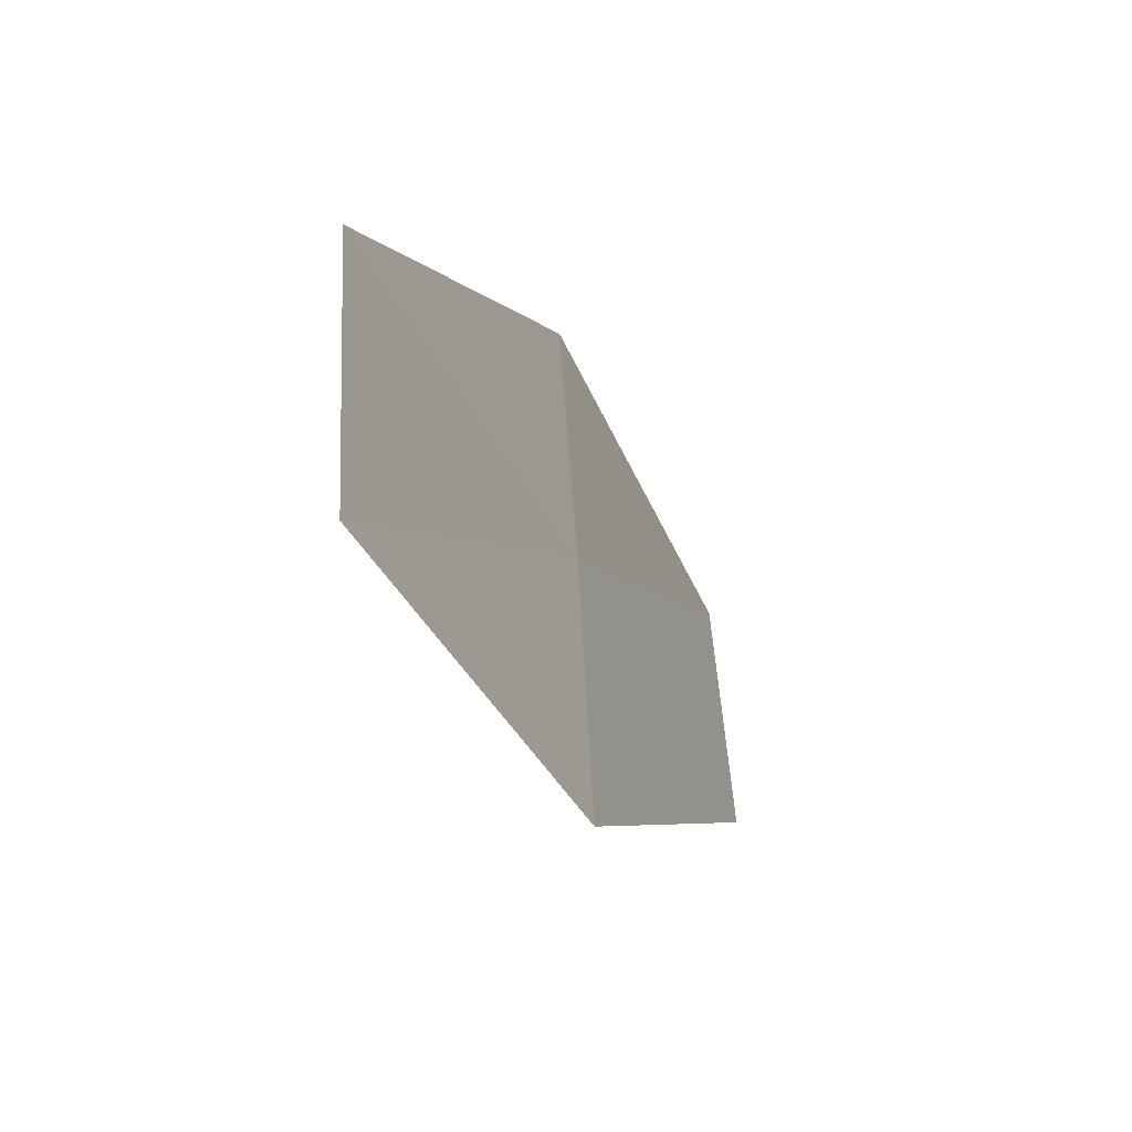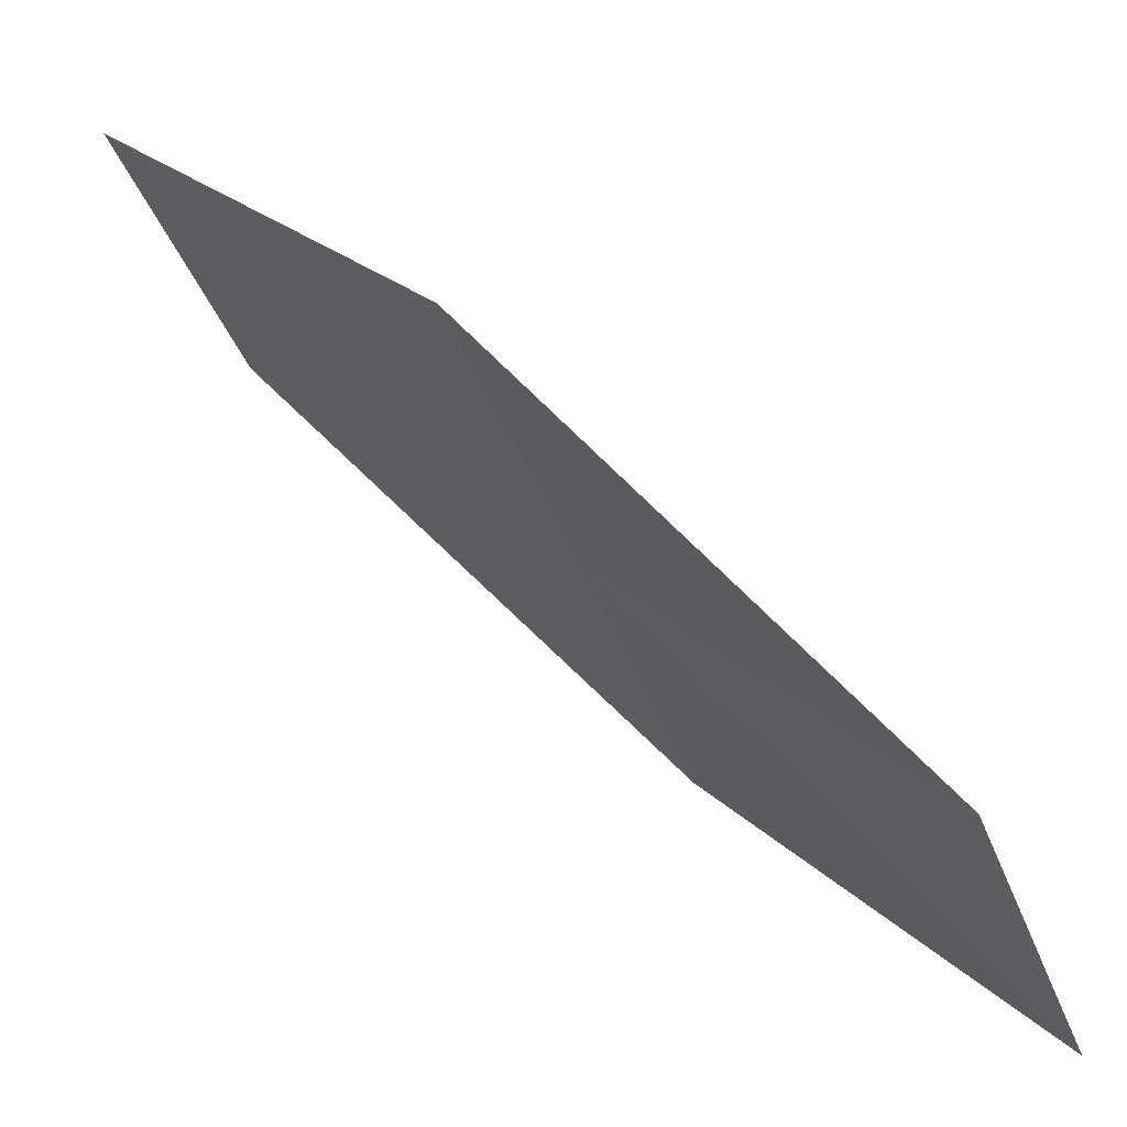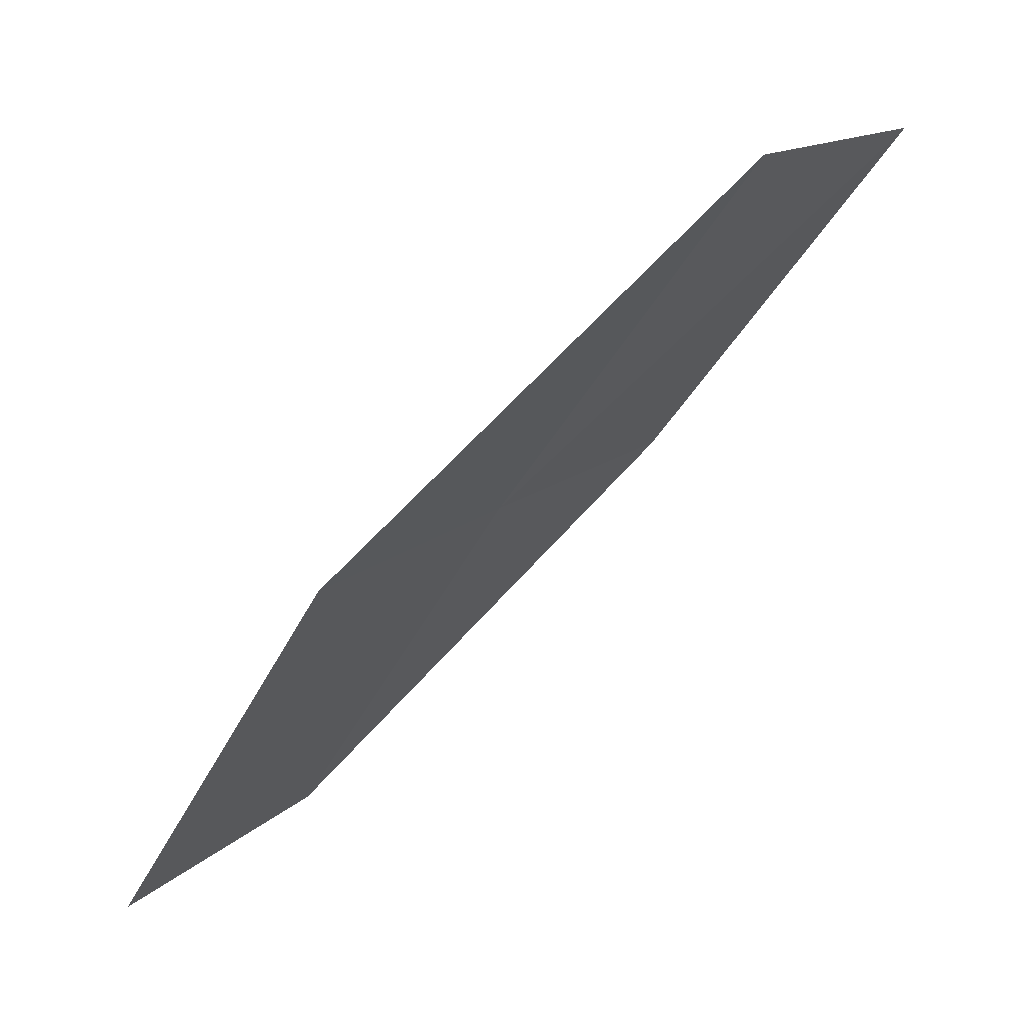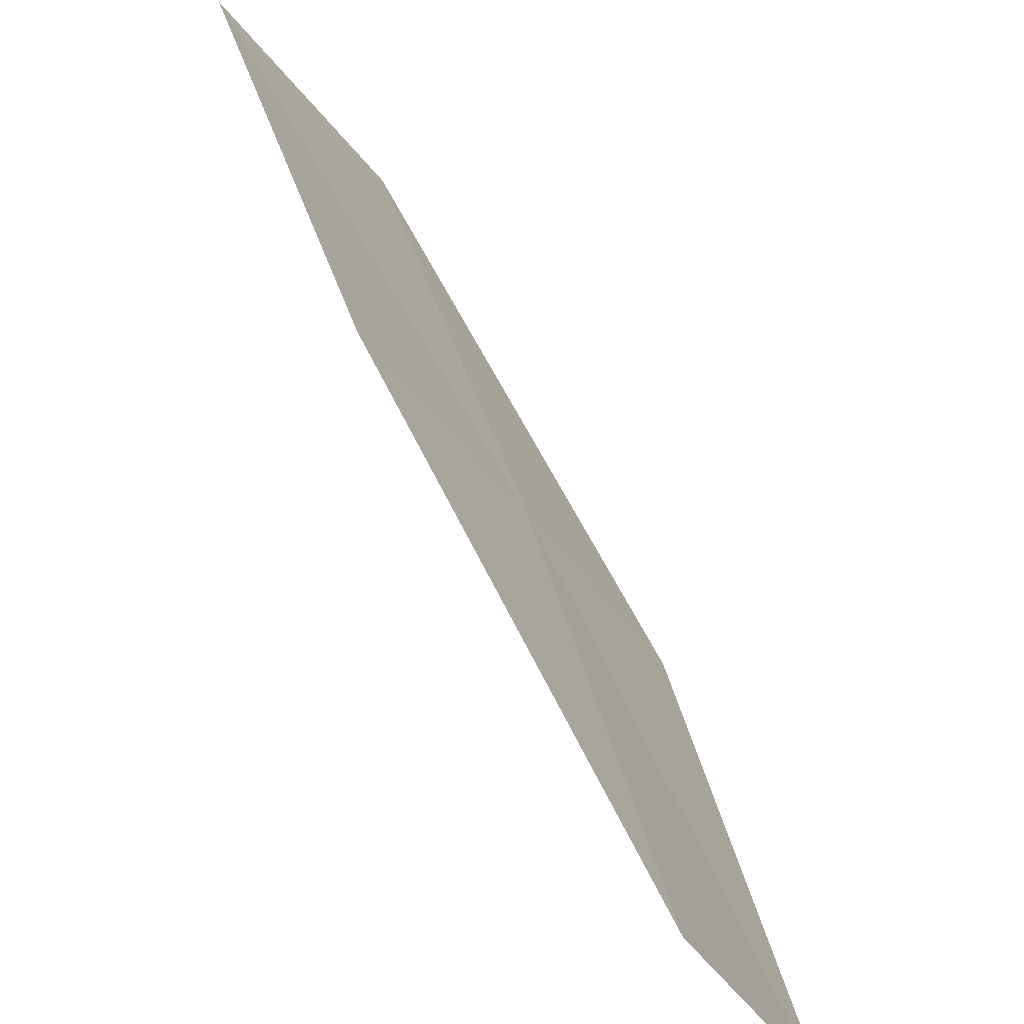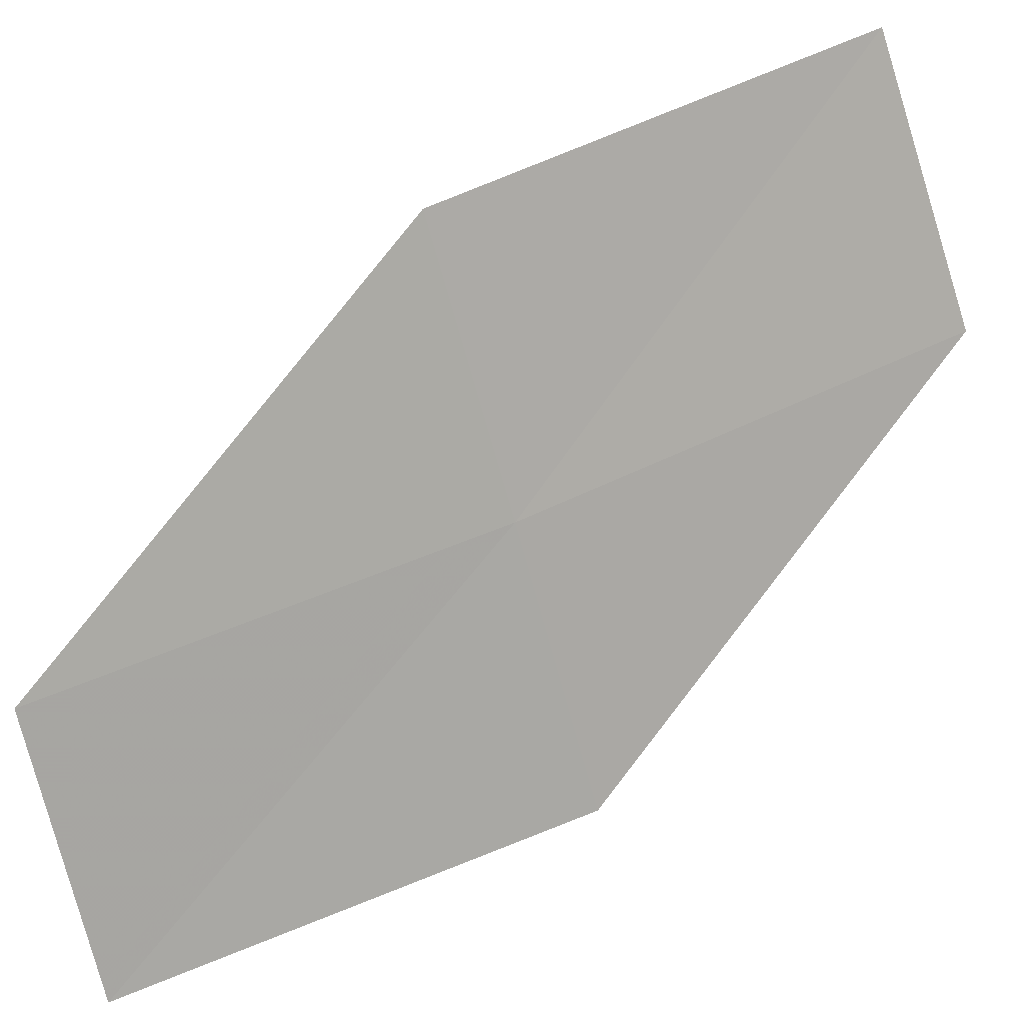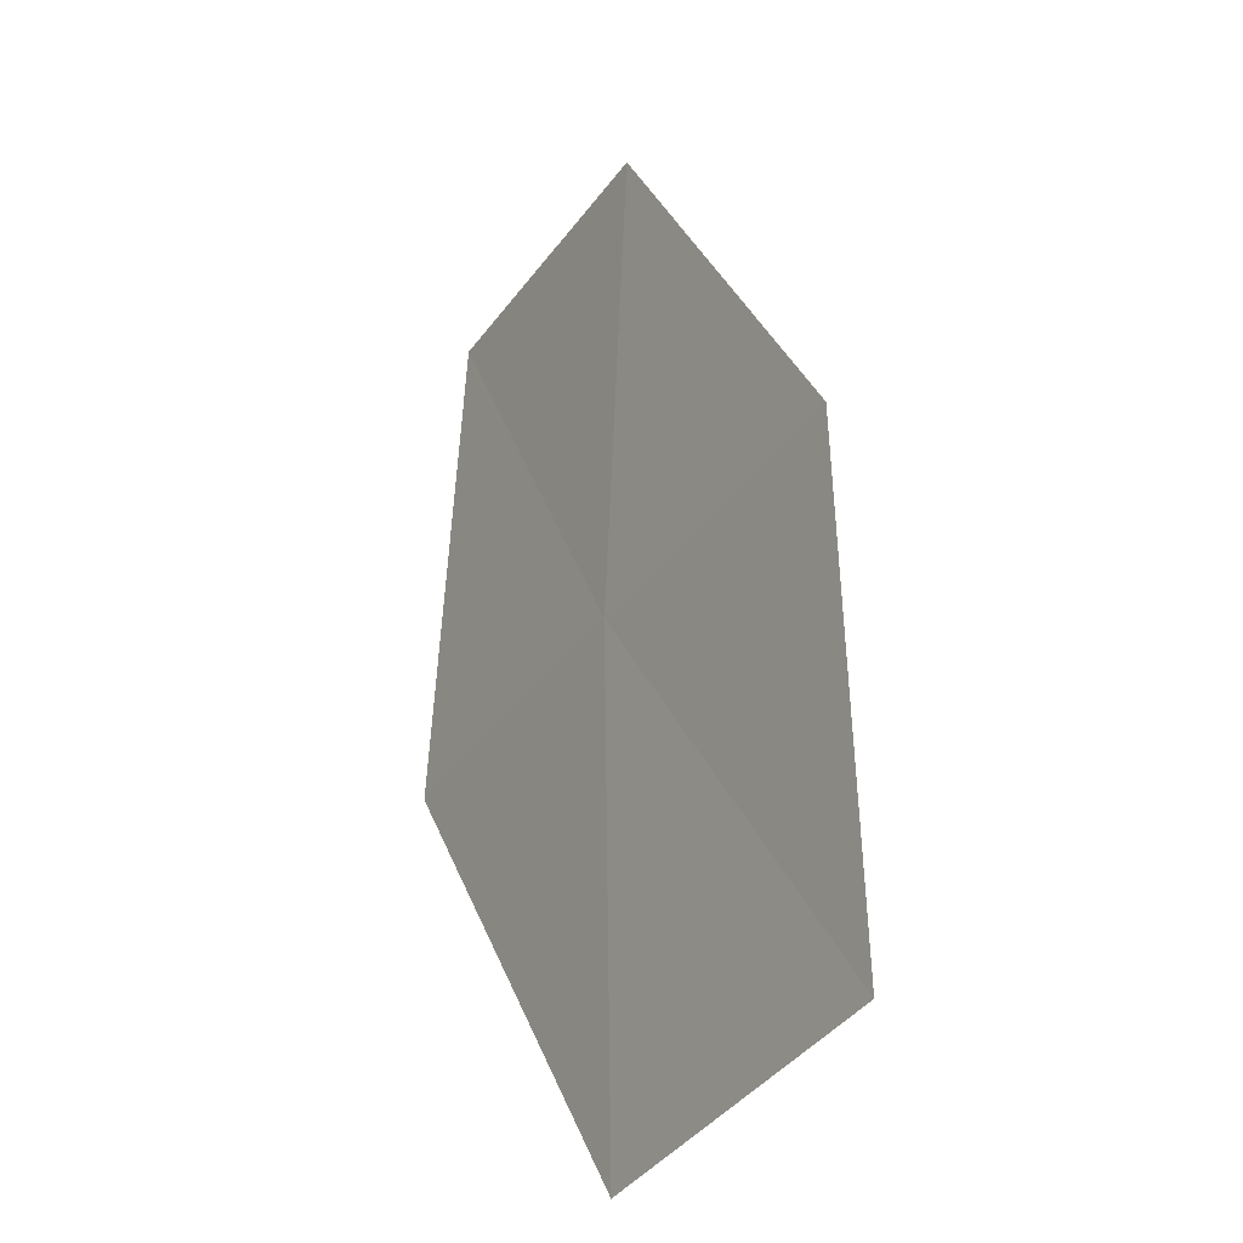
<metadata>
{"format":"obj","ext":"obj","renderer":"f3d","projection":"perspective","resolution":1024,"background":"white","views":[{"elev":32.7,"azim":-28.7,"up":"+Y"},{"elev":22.3,"azim":-9.8,"up":"+Z"},{"elev":38.8,"azim":-169.4,"up":"+Y"},{"elev":42.3,"azim":12.2,"up":"+Z"},{"elev":45.2,"azim":93.9,"up":"+Z"},{"elev":58.6,"azim":-150.7,"up":"+Z"}]}
</metadata>
<code>
v 20.35 14.49 17.02
v 21.49 13.33 16.01
v 21.08 13.08 16.88
v 20.76 14.78 16.15
v 19.55 15.88 17.17
v 19.93 14.19 17.88
v 19.13 15.54 18.03
f 1 3 2
f 1 2 4
f 1 4 5
f 1 6 3
f 1 7 6
f 1 5 7

</code>
